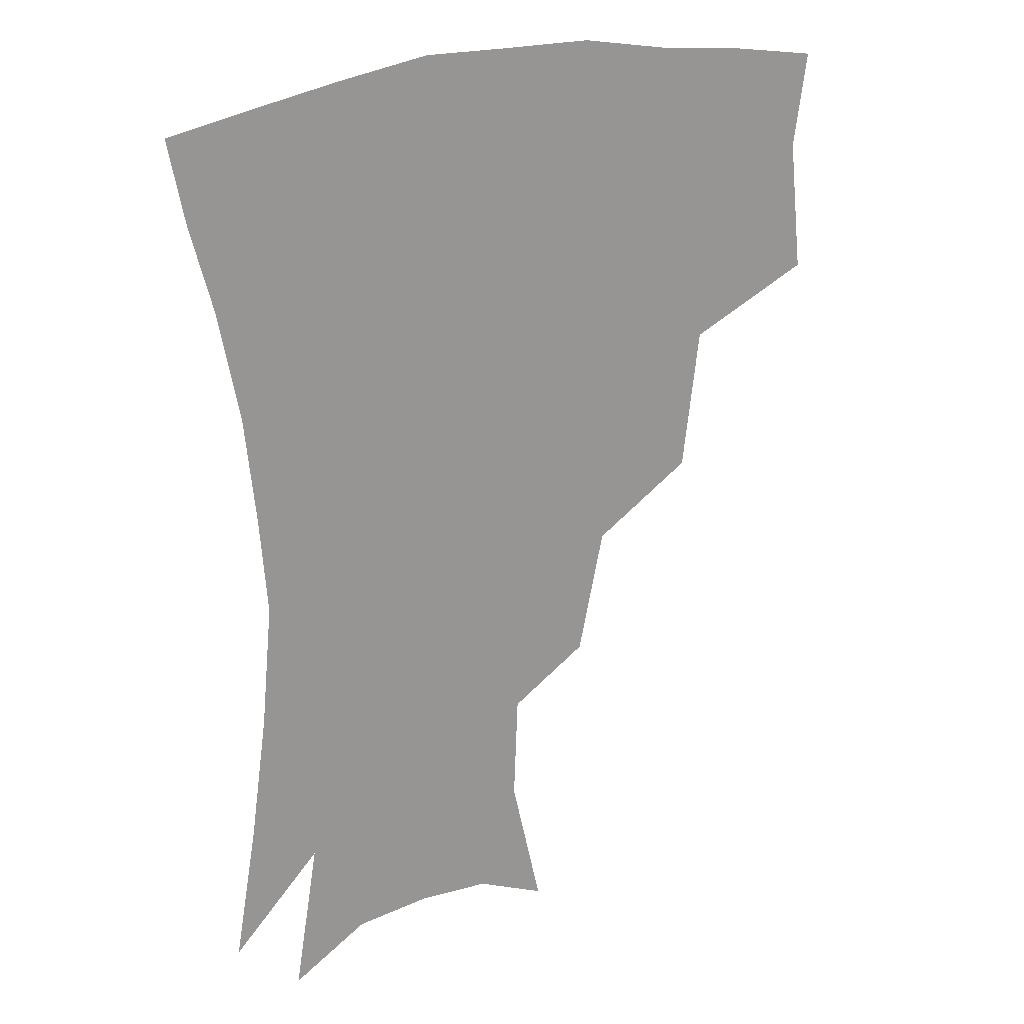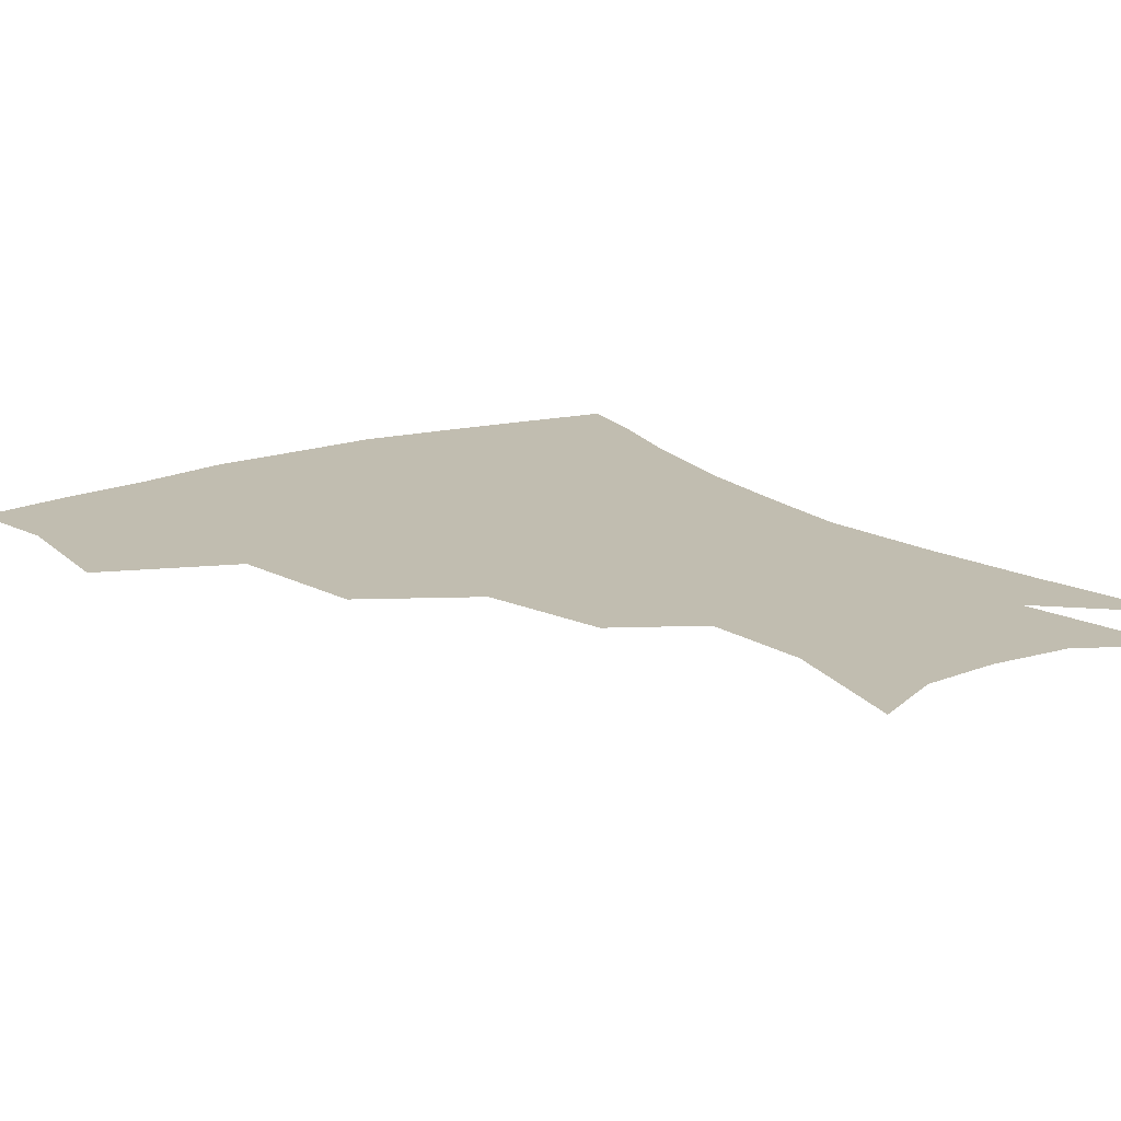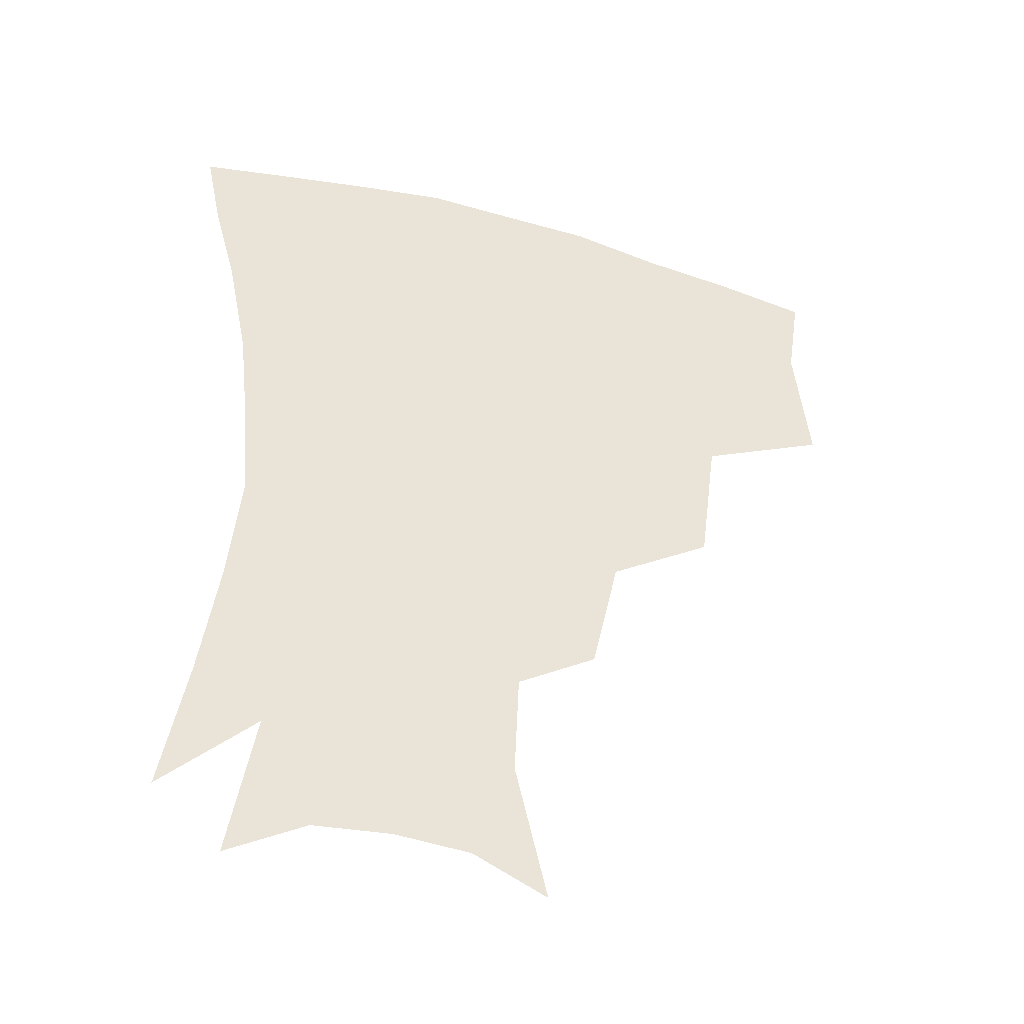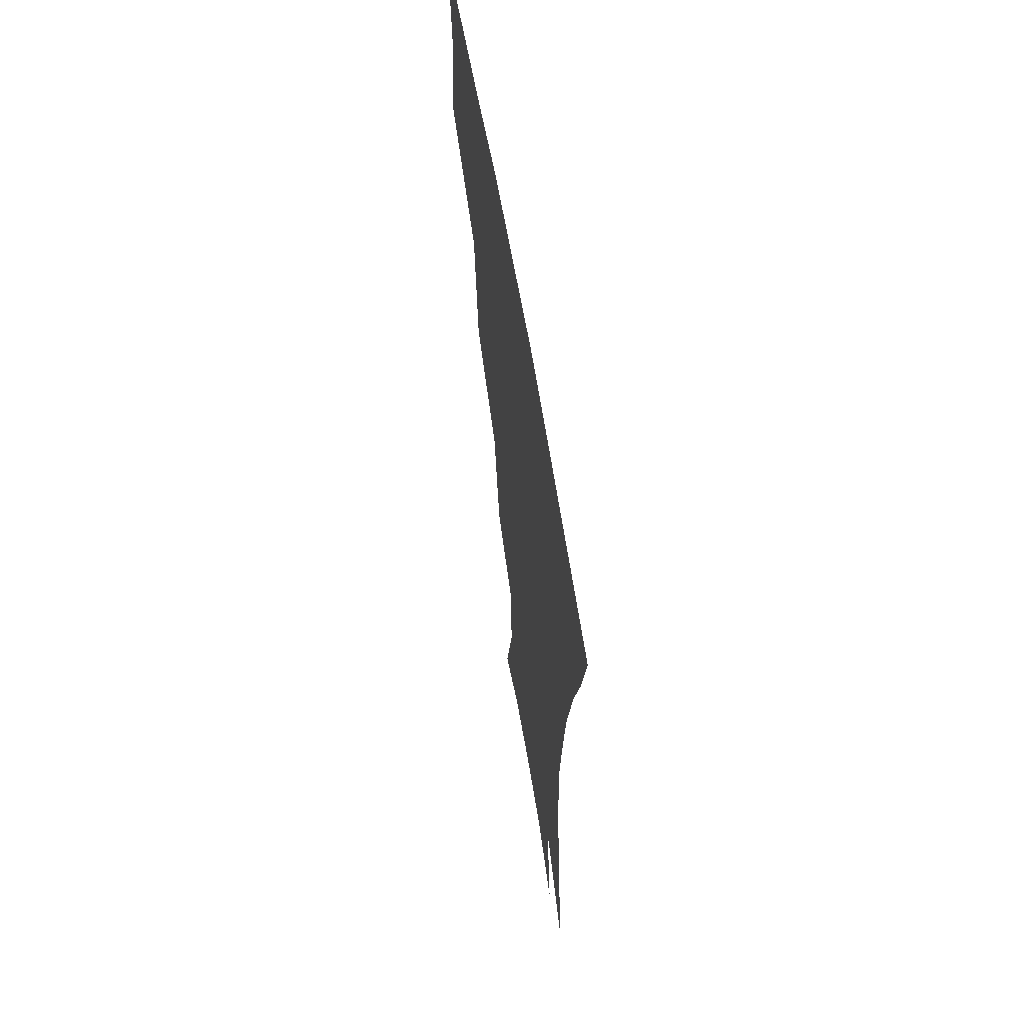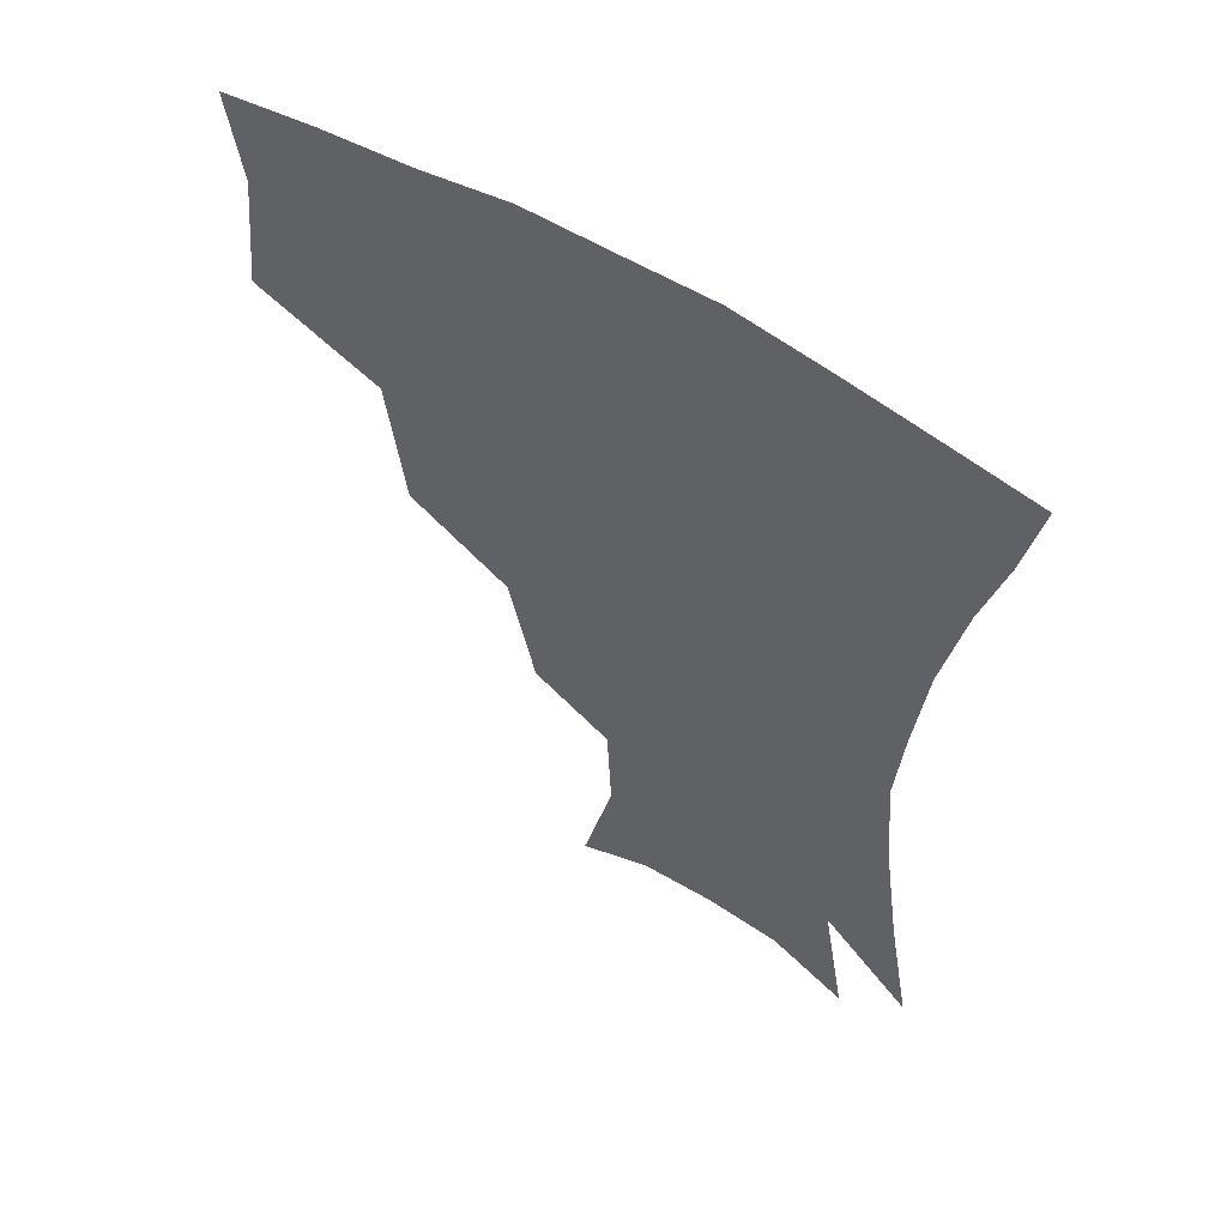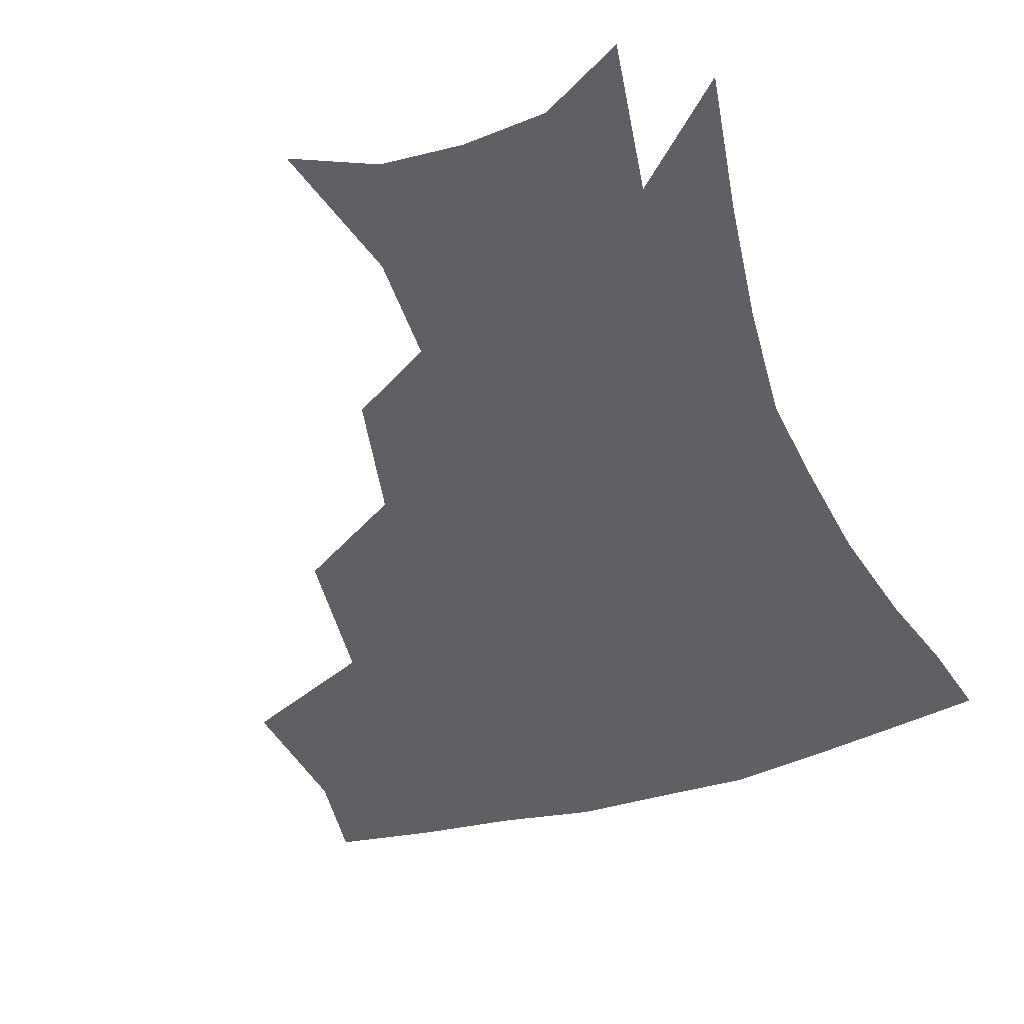
<metadata>
{"format":"obj","ext":"obj","renderer":"f3d","projection":"perspective","resolution":1024,"background":"white","views":[{"elev":22.2,"azim":148.8,"up":"+Y"},{"elev":16.7,"azim":-35.6,"up":"+Z"},{"elev":-43.5,"azim":161.9,"up":"+Y"},{"elev":63.2,"azim":80.4,"up":"+Y"},{"elev":57.4,"azim":32.8,"up":"+Y"},{"elev":-44.6,"azim":19.9,"up":"+Z"}]}
</metadata>
<code>
v 455.8 342.6 0
v 460.4 384.7 0
v 455.9 414.7 0
v 502 279.1 0
v 496.2 324.1 0
v 494.1 361.2 0
v 490 389.8 0
v 485.3 419.3 0
v 543 219.3 0
v 534.4 258.7 0
v 526.8 297.6 0
v 524.2 337 0
v 521.6 365.7 0
v 518.3 393.3 0
v 514.7 422.4 0
v 559.3 126.7 0
v 569.4 170.3 0
v 568 203.8 0
v 561 242.1 0
v 555.2 275.1 0
v 552.1 311.8 0
v 549.9 340.8 0
v 549.1 369.1 0
v 546.8 395.8 0
v 543.3 427.4 0
v 582.3 137.1 0
v 587.6 178.1 0
v 584.5 213 0
v 579.7 250 0
v 576.8 285.8 0
v 575.8 317.7 0
v 575.6 344.8 0
v 575.3 370.3 0
v 574.8 396.4 0
v 571.9 427.7 0
v 605.8 138.6 0
v 605.7 184.4 0
v 602.2 221 0
v 599 255.8 0
v 597.7 289 0
v 598.3 317.9 0
v 599.6 344.9 0
v 601.8 371.3 0
v 601.9 396.7 0
v 599.8 428.3 0
v 630 136.4 0
v 624.7 181.6 0
v 620.3 220.5 0
v 618.1 254.4 0
v 618.1 285.2 0
v 619.7 316.1 0
v 622.8 344.6 0
v 626.3 369.7 0
v 629.4 394.3 0
v 629.3 423.6 0
v 654.5 122.2 0
v 646.7 169.4 0
v 639.8 213 0
v 637.9 245.7 0
v 637.8 277.5 0
v 639.8 309.9 0
v 644.1 339.4 0
v 650 365.7 0
v 655.1 391.4 0
v 657.8 418.3 0
v 675.6 140.6 0
v 668 184.2 0
v 662.6 222.6 0
v 659.1 260.7 0
v 661.6 291.2 0
v 665.2 325 0
v 672 359.4 0
v 679.5 386.9 0
v 684.8 413.1 0
f 5 6 1
f 1 6 2
f 6 7 2
f 2 7 3
f 7 8 3
f 10 11 4
f 4 11 5
f 11 12 5
f 5 12 6
f 12 13 6
f 6 13 7
f 13 14 7
f 7 14 8
f 14 15 8
f 18 19 9
f 9 19 10
f 19 20 10
f 10 20 11
f 20 21 11
f 11 21 12
f 21 22 12
f 12 22 13
f 22 23 13
f 13 23 14
f 23 24 14
f 14 24 15
f 24 25 15
f 16 26 17
f 26 27 17
f 17 27 18
f 27 28 18
f 18 28 19
f 28 29 19
f 19 29 20
f 29 30 20
f 20 30 21
f 30 31 21
f 21 31 22
f 31 32 22
f 22 32 23
f 32 33 23
f 23 33 24
f 33 34 24
f 24 34 25
f 34 35 25
f 26 36 27
f 36 37 27
f 27 37 28
f 37 38 28
f 28 38 29
f 38 39 29
f 29 39 30
f 39 40 30
f 30 40 31
f 40 41 31
f 31 41 32
f 41 42 32
f 32 42 33
f 42 43 33
f 33 43 34
f 43 44 34
f 34 44 35
f 44 45 35
f 36 46 37
f 46 47 37
f 37 47 38
f 47 48 38
f 38 48 39
f 48 49 39
f 39 49 40
f 49 50 40
f 40 50 41
f 50 51 41
f 41 51 42
f 51 52 42
f 42 52 43
f 52 53 43
f 43 53 44
f 53 54 44
f 44 54 45
f 54 55 45
f 46 56 47
f 56 57 47
f 47 57 48
f 57 58 48
f 48 58 49
f 58 59 49
f 49 59 50
f 59 60 50
f 50 60 51
f 60 61 51
f 51 61 52
f 61 62 52
f 52 62 53
f 62 63 53
f 53 63 54
f 63 64 54
f 54 64 55
f 64 65 55
f 57 66 58
f 66 67 58
f 58 67 59
f 67 68 59
f 59 68 60
f 68 69 60
f 60 69 61
f 69 70 61
f 61 70 62
f 70 71 62
f 62 71 63
f 71 72 63
f 63 72 64
f 72 73 64
f 64 73 65
f 73 74 65

</code>
